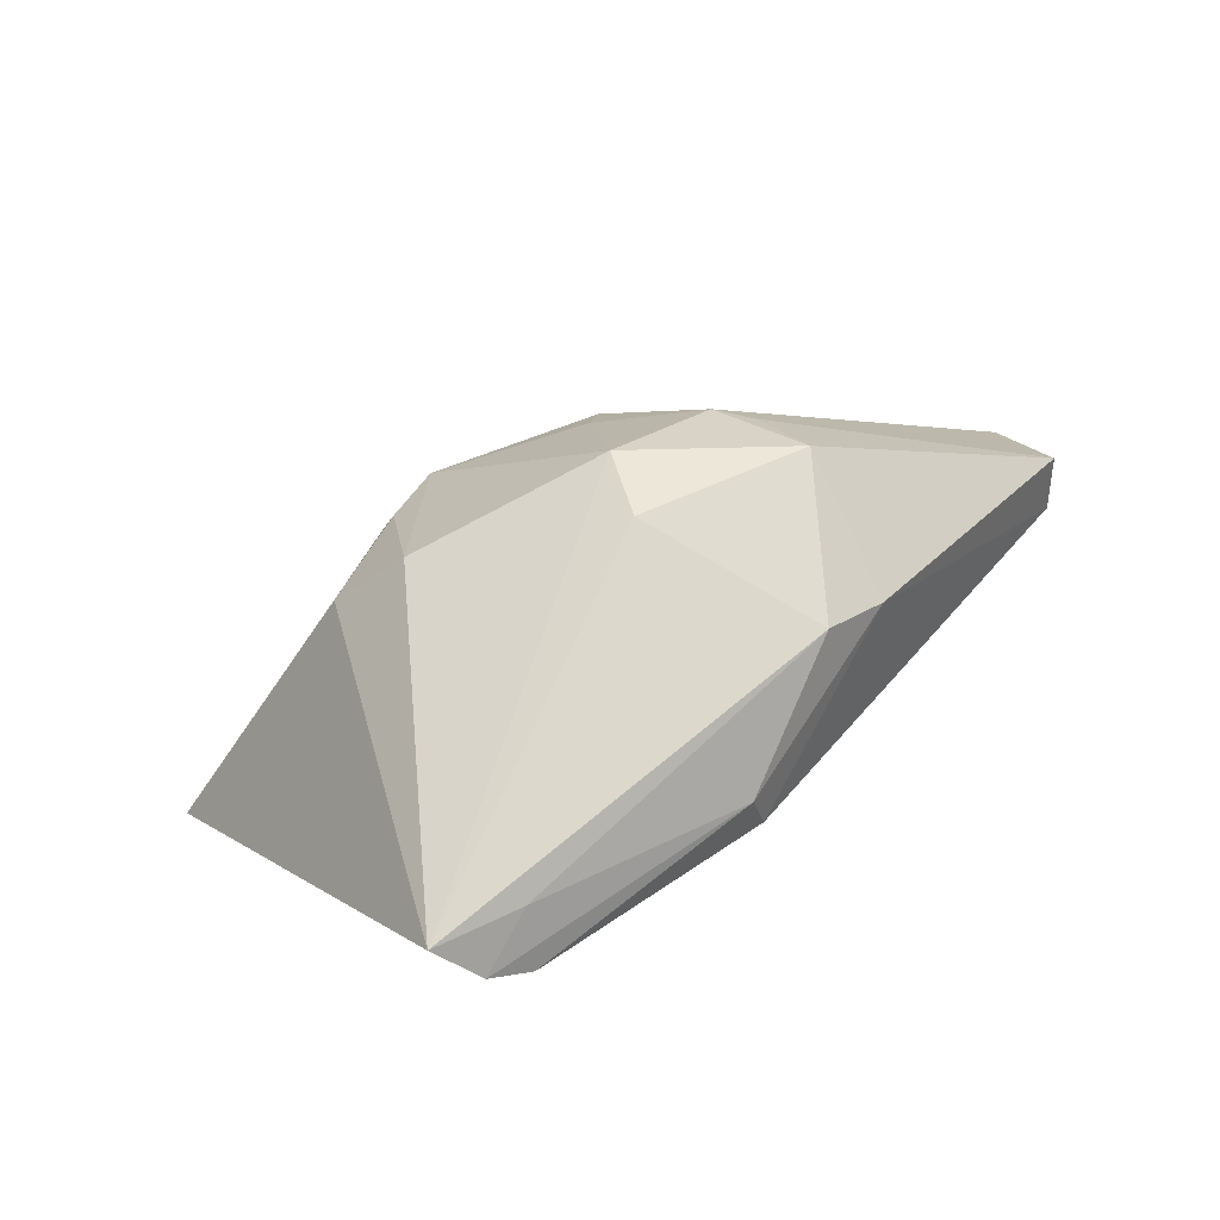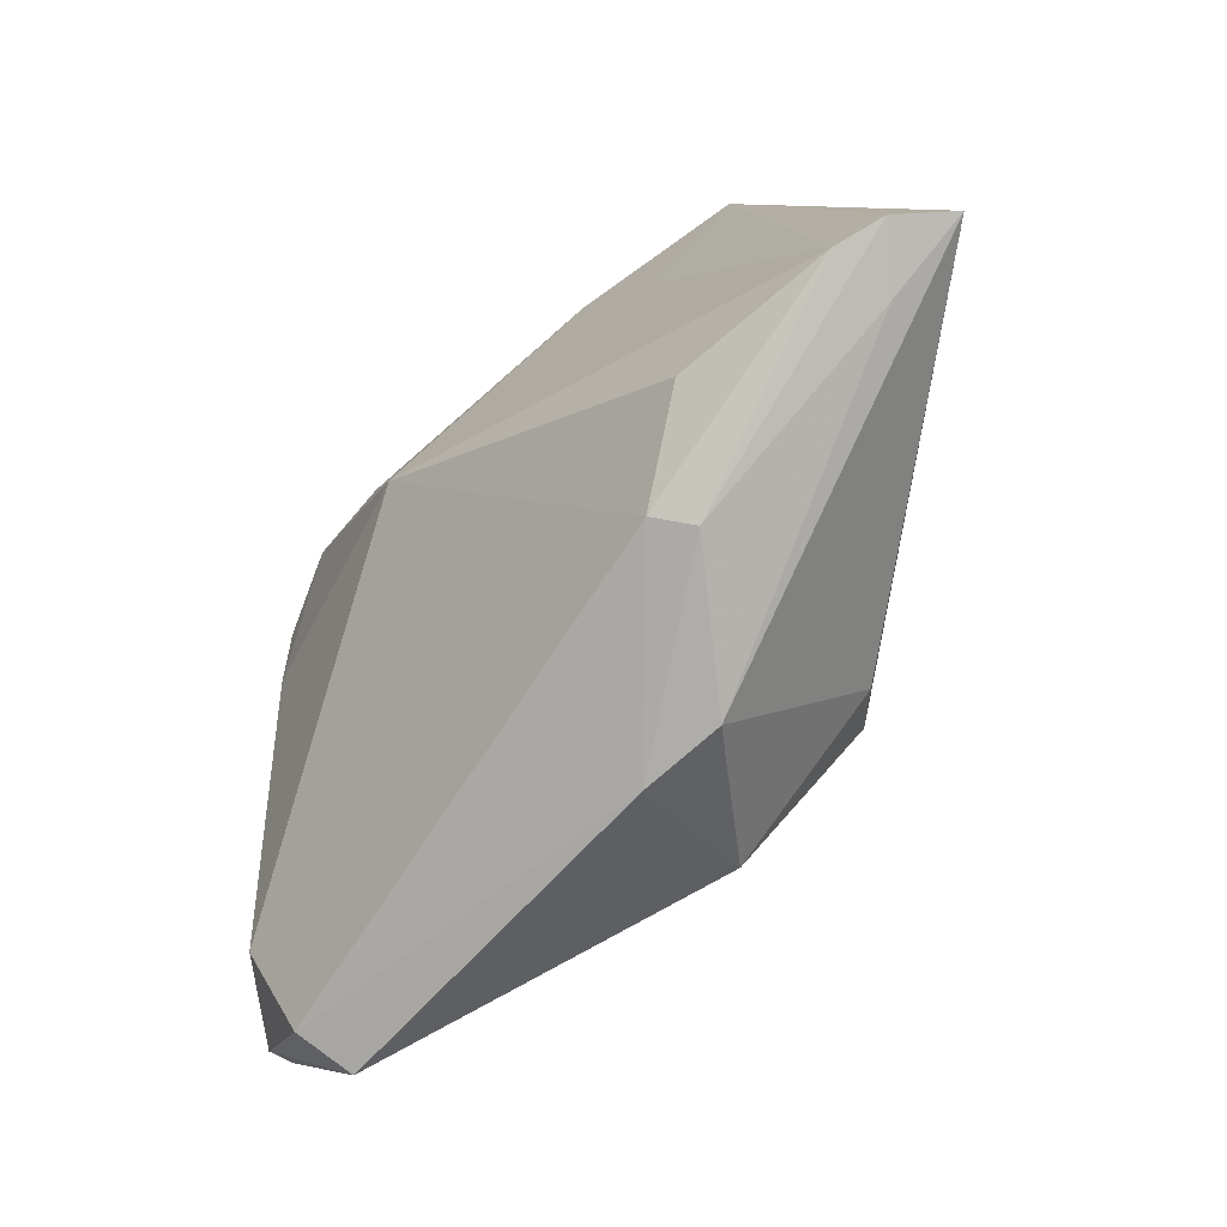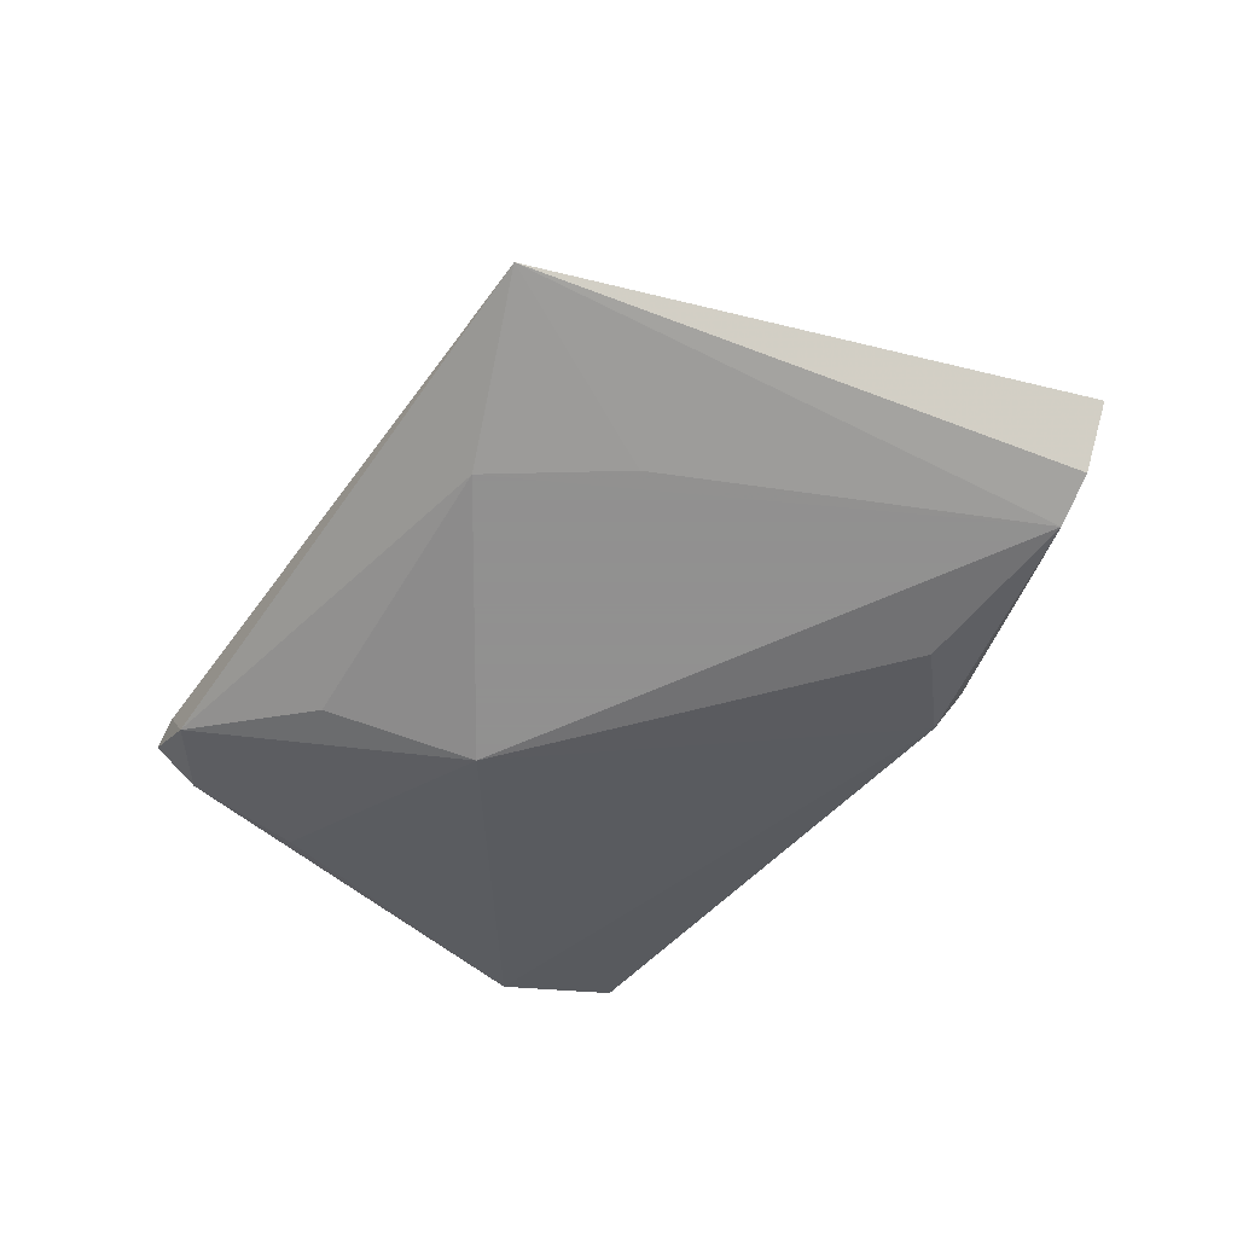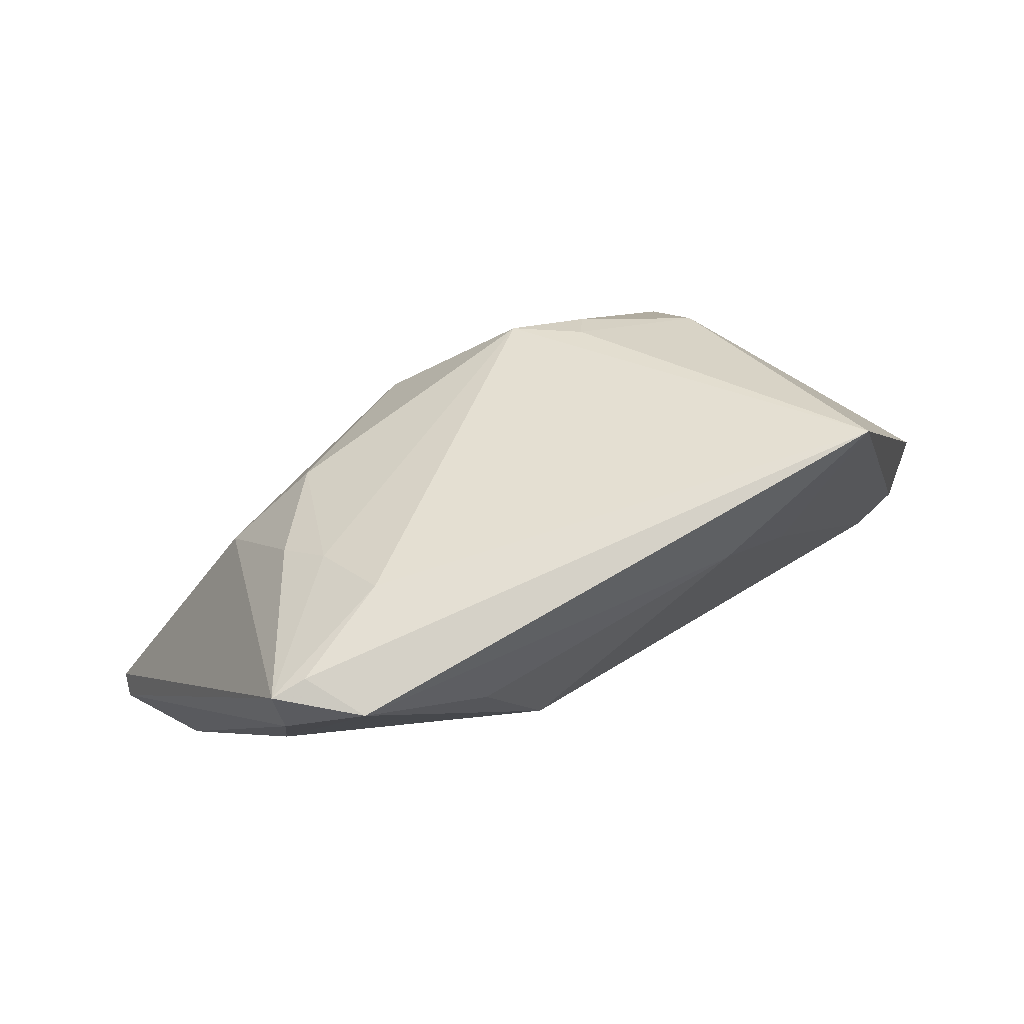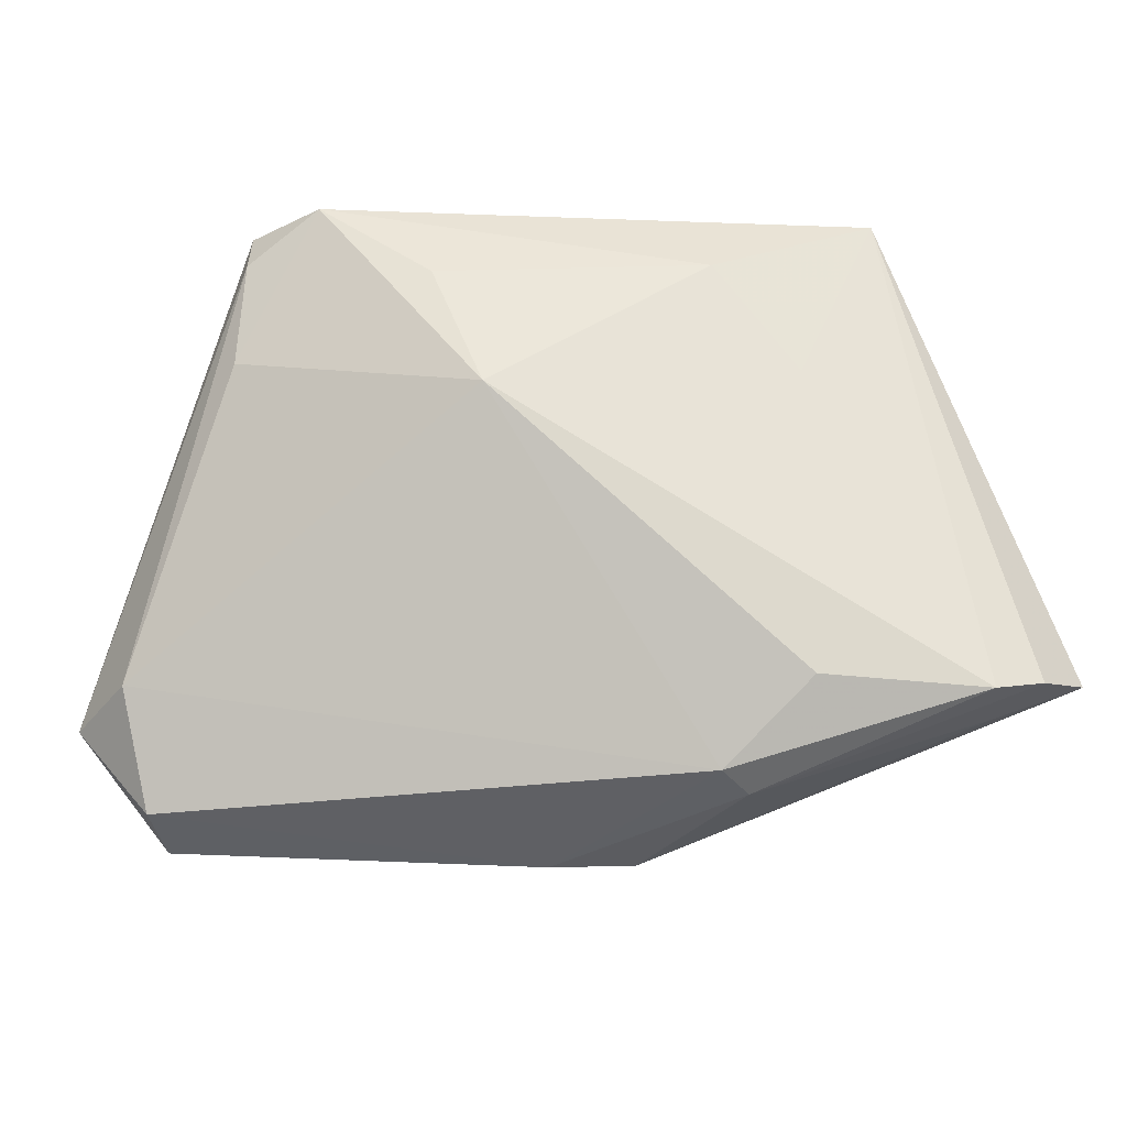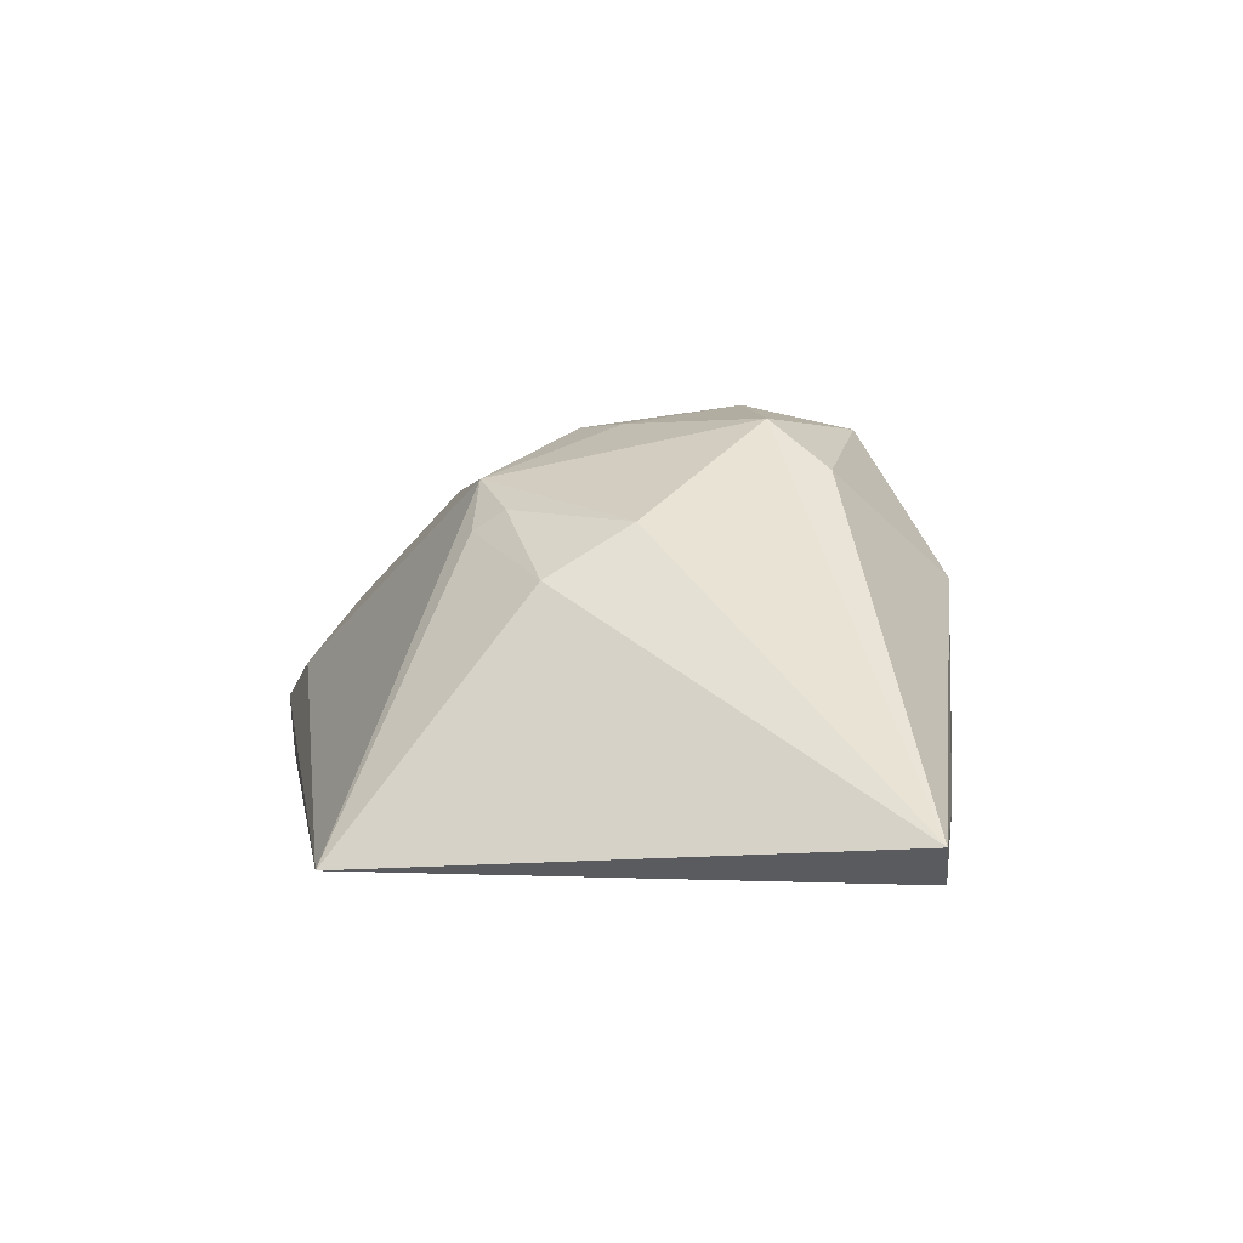
<metadata>
{"format":"obj","ext":"obj","renderer":"f3d","projection":"perspective","resolution":1024,"background":"white","views":[{"elev":13.4,"azim":-52.2,"up":"+Z"},{"elev":-70.4,"azim":-144.2,"up":"+Y"},{"elev":-65.8,"azim":-125.3,"up":"+Z"},{"elev":75.6,"azim":145.0,"up":"+Y"},{"elev":-27.6,"azim":170.9,"up":"+Y"},{"elev":1.6,"azim":-99.9,"up":"+Z"}]}
</metadata>
<code>
v -0.04508 -0.02109 -0.02201
v -0.03087 0.03323 -0.02133
v -0.02812 0.003488 0.01005
v 0.002368 -0.01659 0.02182
v -0.05075 -0.01935 -0.01797
v -0.01712 -0.03039 -0.01092
v -0.01892 -0.01758 0.01523
v -0.02195 -0.02122 -0.02099
v -0.003143 0.0003221 0.02043
v 0.03619 0.03273 -0.008901
v 0.03227 0.03323 -0.009264
v 0.01868 0.01498 0.01398
v -0.01035 0.01596 0.01447
v 0.0427 -0.02894 0.007974
v 0.02326 0.001279 0.01709
v -0.01785 0.01437 0.01129
v 0.03662 0.02766 -0.01116
v -0.0124 0.02529 -0.0227
v 0.02087 0.03165 -0.004996
v 0.04624 -0.01671 0.002913
v 0.04973 -0.01822 0.0146
v 0.02936 0.03273 -0.01587
v 0.02603 0.0214 0.006273
v 0.02311 0.0255 0.002251
v 0.02939 0.00824 0.01414
v -0.04135 -0.0227 -0.01586
v 0.0007157 -0.03323 0.005479
v -5.737e-05 -0.02492 0.0202
v 0.03716 0.01582 -0.009999
v 0.01731 0.02311 -0.02
v 0.003079 0.003909 0.0203
v -0.01611 0.01747 0.009247
v 0.01199 0.008397 -0.0227
v -0.01364 -0.02927 -0.01407
v -0.01532 -0.01189 0.02043
v -0.0287 0.01254 0.004599
v 0.05075 -0.01847 0.01205
v -0.008453 -0.03284 0.004562
v 9.701e-05 -0.01282 0.0227
v 0.04022 -0.03082 0.01413
v -0.03971 -0.02229 -0.0227
v -0.02163 0.0129 -0.02269
f 5 35 3
f 7 35 5
f 5 38 7
f 35 7 28
f 28 7 38
f 36 2 5
f 5 3 36
f 35 28 39
f 29 20 33
f 33 20 34
f 18 42 2
f 18 30 33
f 15 39 21
f 21 39 4
f 4 39 28
f 13 3 35
f 33 30 22
f 22 29 33
f 22 18 2
f 30 18 22
f 37 10 21
f 40 4 28
f 21 4 40
f 40 37 21
f 33 34 8
f 25 15 21
f 21 10 25
f 16 36 3
f 3 13 16
f 35 39 9
f 9 13 35
f 2 13 19
f 17 22 10
f 29 22 17
f 20 29 17
f 10 37 17
f 17 37 20
f 27 28 38
f 27 40 28
f 38 6 27
f 27 6 34
f 14 34 20
f 20 37 14
f 37 40 14
f 14 27 34
f 40 27 14
f 34 6 41
f 41 8 34
f 33 8 41
f 2 42 41
f 41 18 33
f 42 18 41
f 32 13 2
f 32 16 13
f 2 36 32
f 36 16 32
f 23 25 10
f 12 25 23
f 24 13 12
f 24 19 13
f 12 23 24
f 10 19 24
f 24 23 10
f 2 19 11
f 11 19 10
f 11 22 2
f 10 22 11
f 1 41 6
f 5 2 1
f 2 41 1
f 31 9 39
f 39 15 31
f 13 9 31
f 15 25 31
f 12 13 31
f 31 25 12
f 5 1 26
f 26 1 6
f 26 38 5
f 26 6 38

</code>
